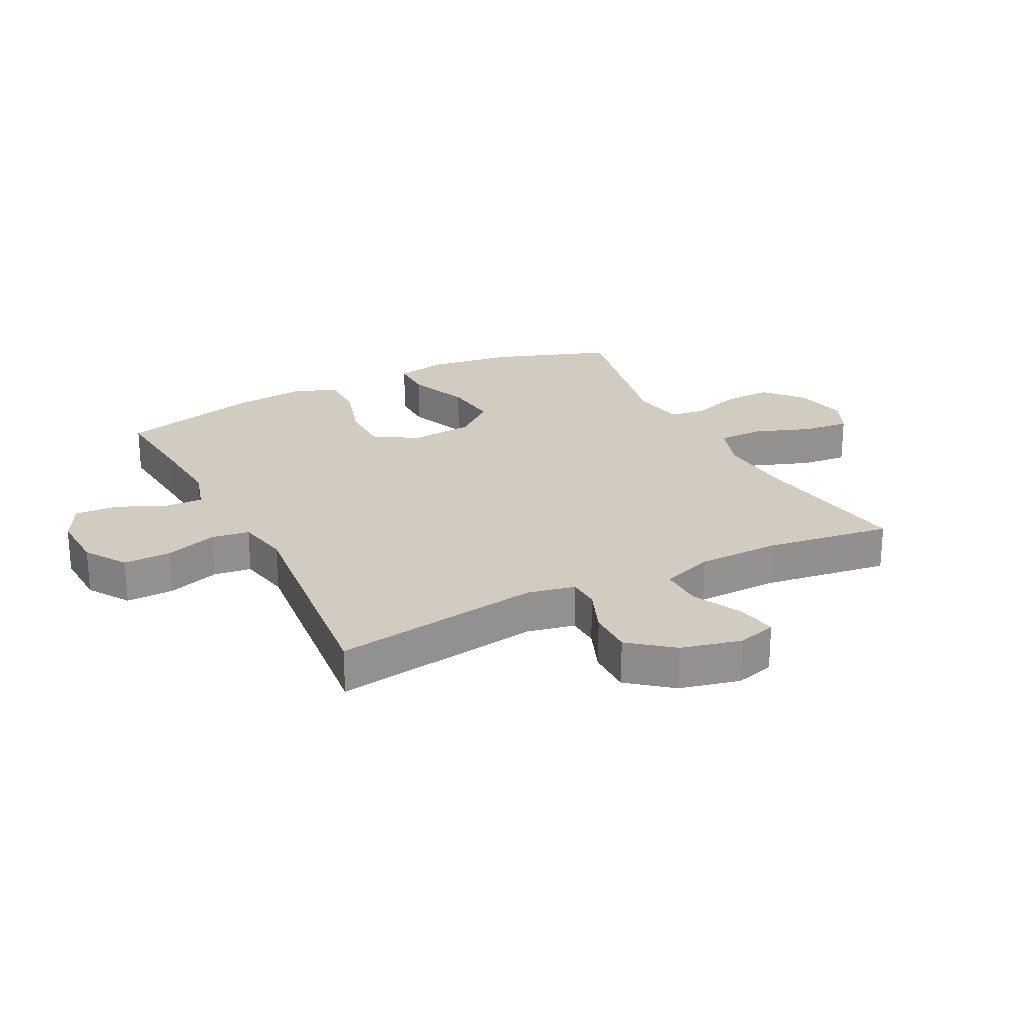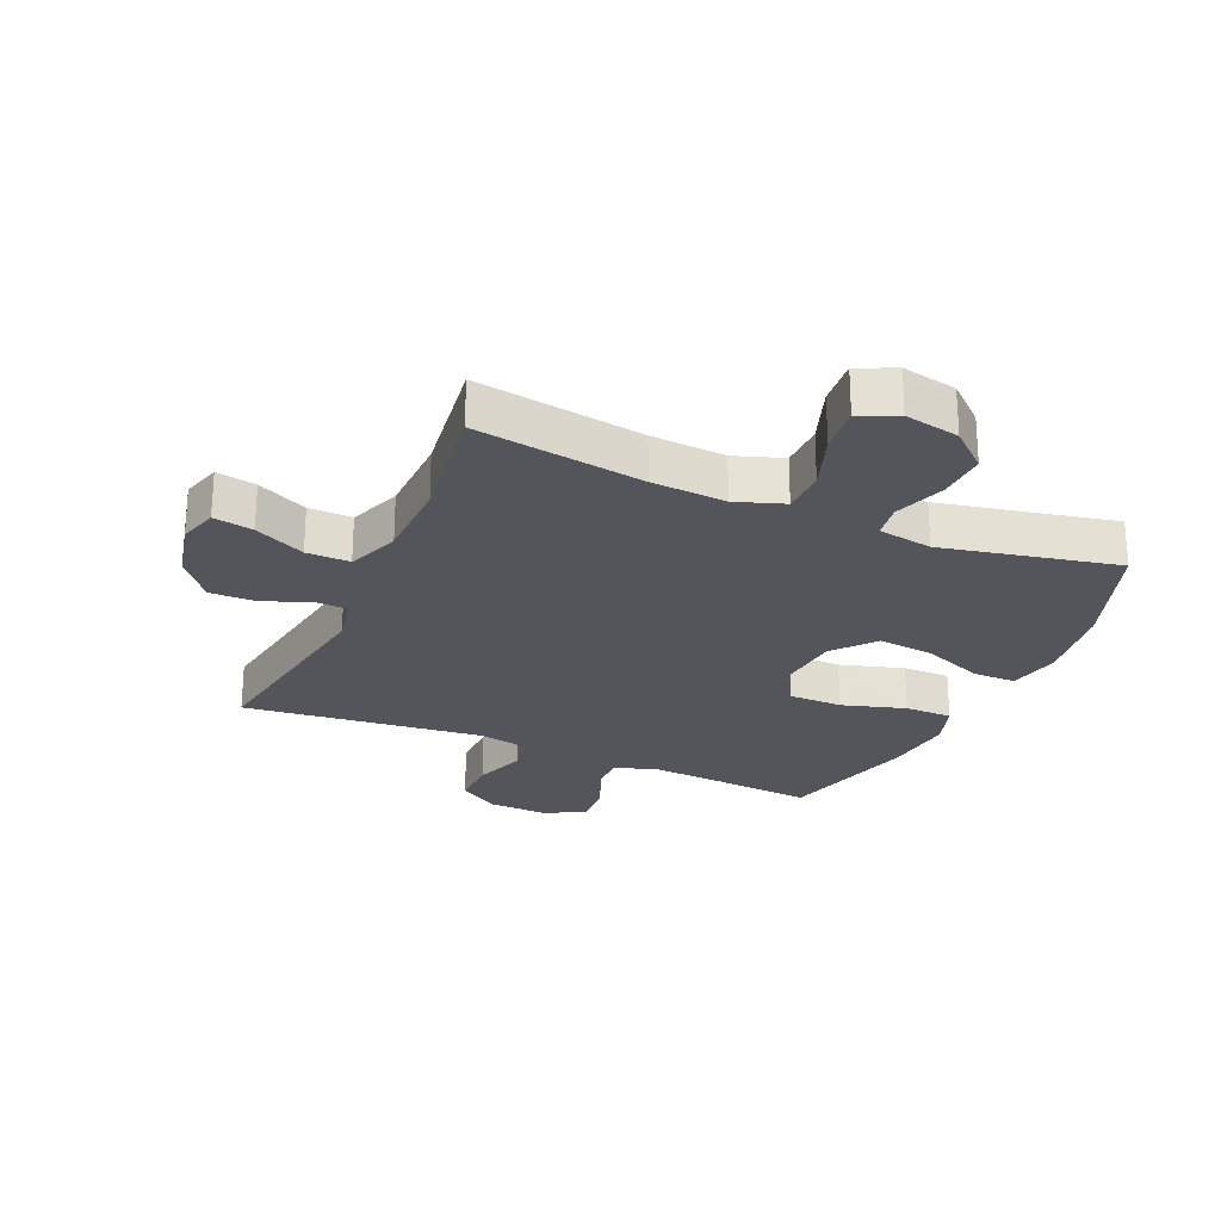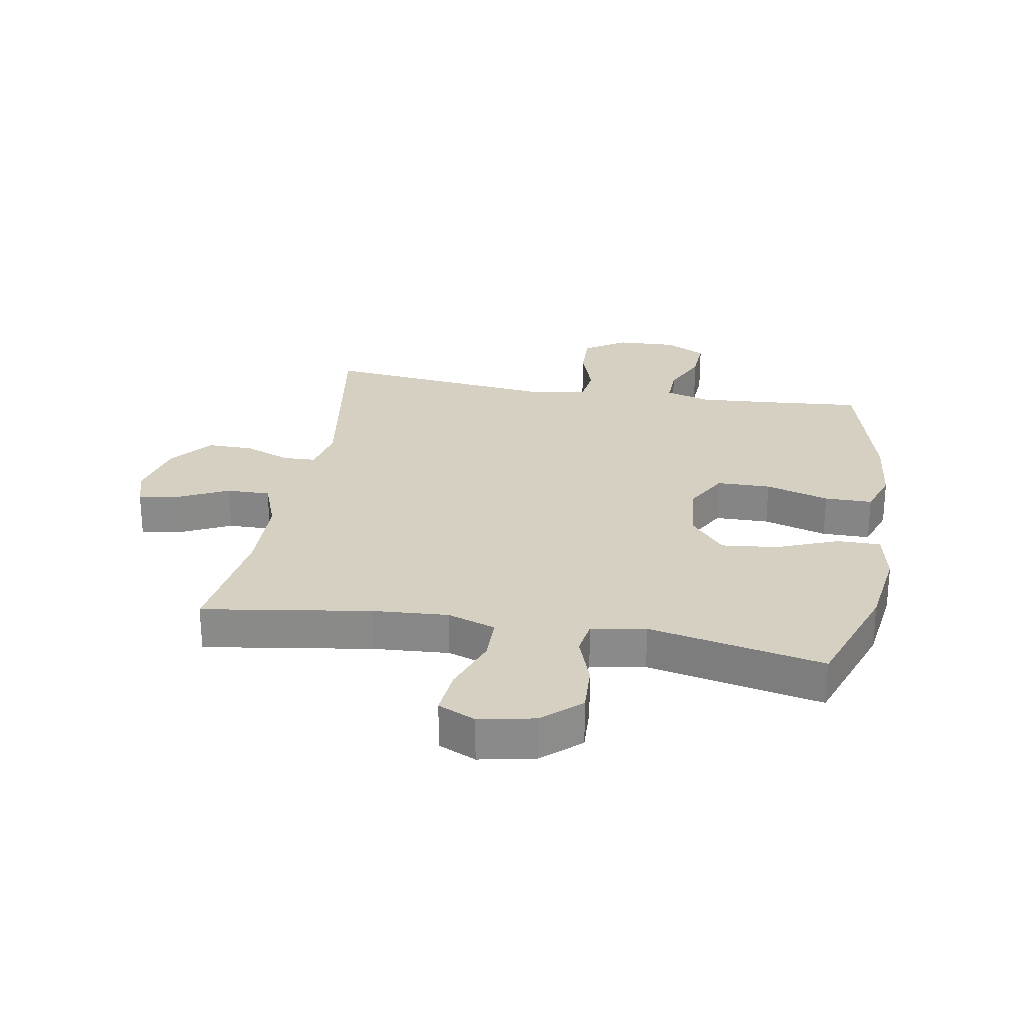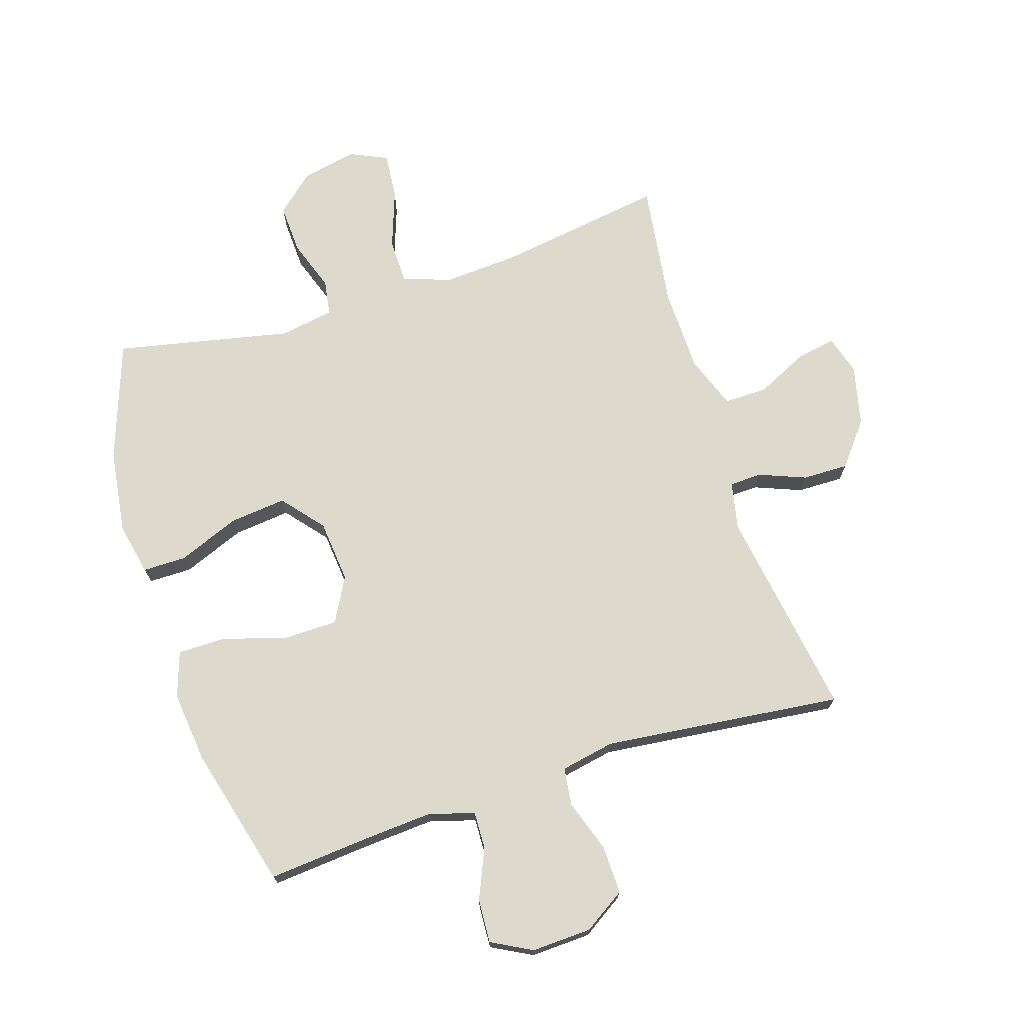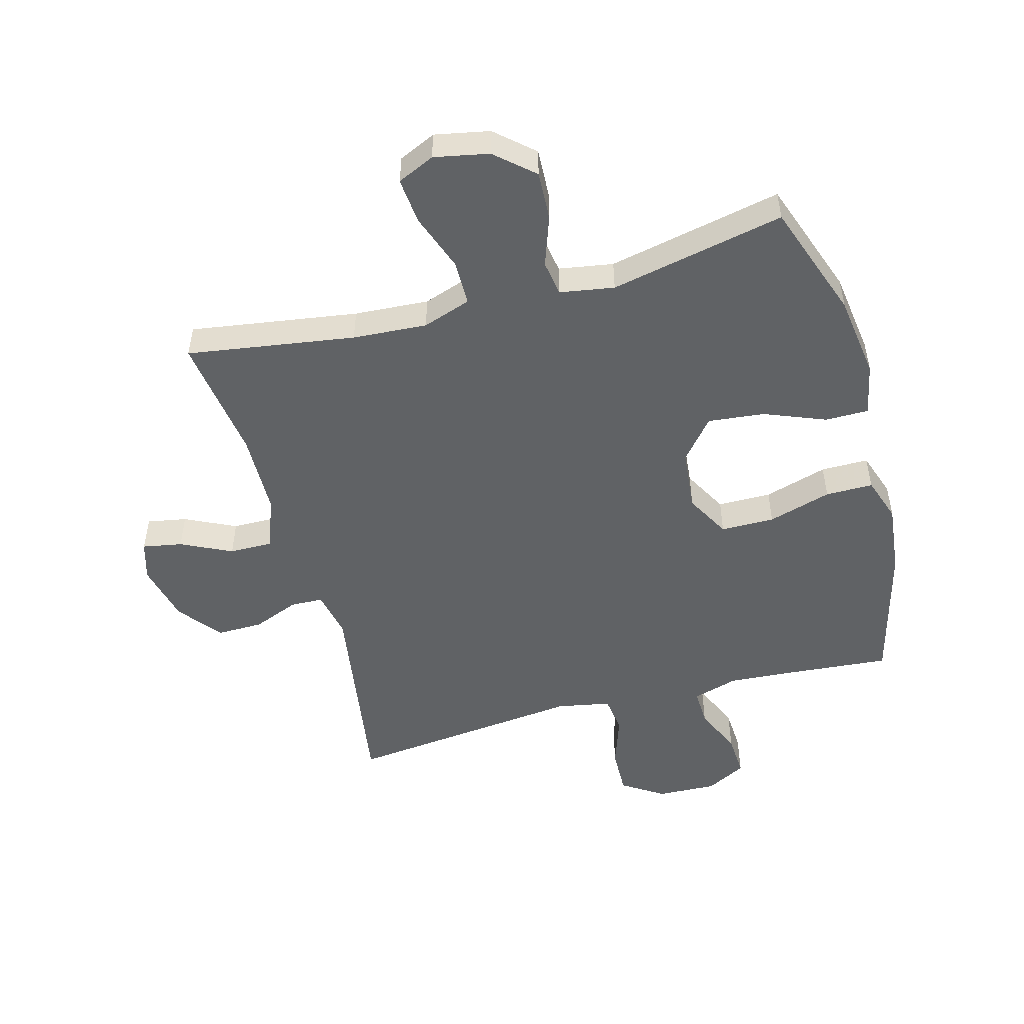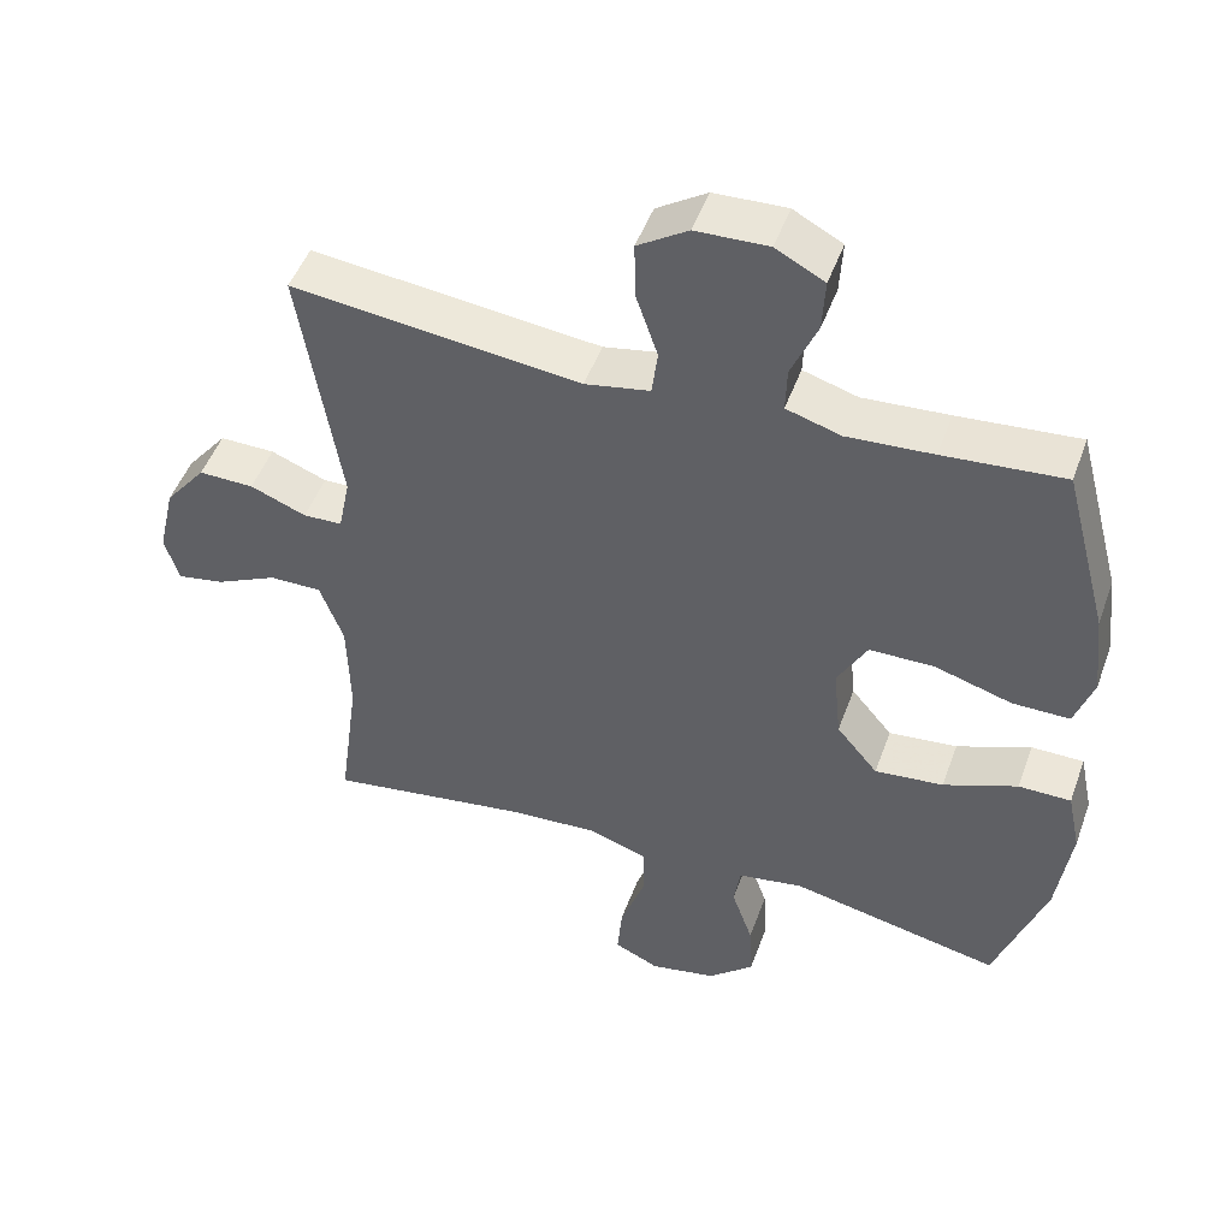
<metadata>
{"format":"obj","ext":"obj","renderer":"f3d","projection":"perspective","resolution":1024,"background":"white","views":[{"elev":23.9,"azim":63.1,"up":"+Y"},{"elev":-25.0,"azim":156.3,"up":"+Y"},{"elev":26.5,"azim":-170.1,"up":"+Y"},{"elev":72.0,"azim":-17.7,"up":"+Y"},{"elev":-50.5,"azim":-164.7,"up":"+Y"},{"elev":48.8,"azim":-160.4,"up":"+Z"}]}
</metadata>
<code>
v 0.5 0.07 -0.5
v 0.225 0.07 -0.458
v 0.103 0.07 -0.45
v 0.024 0.07 -0.477
v 0.023 0.07 -0.551
v 0.057 0.07 -0.646
v 0.064 0.07 -0.722
v 0.003 0.07 -0.75
v -0.087 0.07 -0.732
v -0.149 0.07 -0.677
v -0.145 0.07 -0.596
v -0.116 0.07 -0.513
v -0.125 0.07 -0.455
v -0.214 0.07 -0.44
v -0.5 0.07 -0.5
v -0.568 0.07 -0.307
v -0.587 0.07 -0.17
v -0.569 0.07 -0.084
v -0.498 0.07 -0.084
v -0.398 0.07 -0.124
v -0.305 0.07 -0.134
v -0.249 0.07 -0.067
v -0.239 0.07 0.035
v -0.279 0.07 0.108
v -0.367 0.07 0.109
v -0.471 0.07 0.078
v -0.549 0.07 0.078
v -0.574 0.07 0.152
v -0.561 0.07 0.269
v -0.5 0.07 0.5
v -0.337 0.07 0.486
v -0.221 0.07 0.478
v -0.147 0.07 0.5
v -0.149 0.07 0.561
v -0.184 0.07 0.642
v -0.188 0.07 0.713
v -0.122 0.07 0.748
v -0.024 0.07 0.744
v 0.044 0.07 0.7
v 0.042 0.07 0.622
v 0.013 0.07 0.536
v 0.021 0.07 0.474
v 0.109 0.07 0.457
v 0.5 0.07 0.5
v 0.446 0.07 0.157
v 0.462 0.07 0.079
v 0.515 0.07 0.077
v 0.591 0.07 0.107
v 0.666 0.07 0.108
v 0.722 0.07 0.038
v 0.745 0.07 -0.061
v 0.726 0.07 -0.125
v 0.661 0.07 -0.113
v 0.578 0.07 -0.073
v 0.507 0.07 -0.072
v 0.475 0.07 -0.158
v 0.472 0.07 -0.294
v 0.5 0 -0.5
v 0.225 0 -0.458
v 0.103 0 -0.45
v 0.024 0 -0.477
v 0.023 0 -0.551
v 0.057 0 -0.646
v 0.064 0 -0.722
v 0.003 0 -0.75
v -0.087 0 -0.732
v -0.149 0 -0.677
v -0.145 0 -0.596
v -0.116 0 -0.513
v -0.125 0 -0.455
v -0.214 0 -0.44
v -0.5 0 -0.5
v -0.568 0 -0.307
v -0.587 0 -0.17
v -0.569 0 -0.084
v -0.498 0 -0.084
v -0.398 0 -0.124
v -0.305 0 -0.134
v -0.249 0 -0.067
v -0.239 0 0.035
v -0.279 0 0.108
v -0.367 0 0.109
v -0.471 0 0.078
v -0.549 0 0.078
v -0.574 0 0.152
v -0.561 0 0.269
v -0.5 0 0.5
v -0.337 0 0.486
v -0.221 0 0.478
v -0.147 0 0.5
v -0.149 0 0.561
v -0.184 0 0.642
v -0.188 0 0.713
v -0.122 0 0.748
v -0.024 0 0.744
v 0.044 0 0.7
v 0.042 0 0.622
v 0.013 0 0.536
v 0.021 0 0.474
v 0.109 0 0.457
v 0.5 0 0.5
v 0.446 0 0.157
v 0.462 0 0.079
v 0.515 0 0.077
v 0.591 0 0.107
v 0.666 0 0.108
v 0.722 0 0.038
v 0.745 0 -0.061
v 0.726 0 -0.125
v 0.661 0 -0.113
v 0.578 0 -0.073
v 0.507 0 -0.072
v 0.475 0 -0.158
v 0.472 0 -0.294
f 52 53 54
f 51 52 54
f 50 51 54
f 49 50 54
f 48 49 54
f 47 48 54
f 46 47 54 55
f 43 44 45
f 42 43 45 46
f 39 40 41
f 38 39 41
f 37 38 41
f 36 37 41
f 35 36 41
f 34 35 41
f 33 34 41 42
f 46 55 56
f 42 46 56
f 33 42 56
f 32 33 56
f 29 30 31
f 28 29 31
f 27 28 31
f 26 27 31
f 25 26 31
f 18 19 20
f 17 18 20
f 16 17 20
f 15 16 20
f 14 15 20
f 13 14 20 21
f 10 11 12
f 9 10 12
f 8 9 12
f 7 8 12
f 6 7 12
f 5 6 12
f 4 5 12 13
f 13 21 22
f 4 13 22
f 3 4 22
f 57 1 2
f 3 22 23
f 2 3 23
f 57 2 23
f 56 57 23
f 32 56 23 24
f 24 25 31 32
f 111 110 109
f 111 109 108
f 111 108 107
f 111 107 106
f 111 106 105
f 111 105 104
f 112 111 104 103
f 102 101 100
f 103 102 100 99
f 98 97 96
f 98 96 95
f 98 95 94
f 98 94 93
f 98 93 92
f 98 92 91
f 99 98 91 90
f 113 112 103
f 113 103 99
f 113 99 90
f 113 90 89
f 88 87 86
f 88 86 85
f 88 85 84
f 88 84 83
f 88 83 82
f 77 76 75
f 77 75 74
f 77 74 73
f 77 73 72
f 77 72 71
f 78 77 71 70
f 69 68 67
f 69 67 66
f 69 66 65
f 69 65 64
f 69 64 63
f 69 63 62
f 70 69 62 61
f 79 78 70
f 79 70 61
f 79 61 60
f 59 58 114
f 80 79 60
f 80 60 59
f 80 59 114
f 80 114 113
f 81 80 113 89
f 89 88 82 81
f 1 58 59 2
f 2 59 60 3
f 3 60 61 4
f 4 61 62 5
f 5 62 63 6
f 6 63 64 7
f 7 64 65 8
f 8 65 66 9
f 9 66 67 10
f 10 67 68 11
f 11 68 69 12
f 12 69 70 13
f 13 70 71 14
f 14 71 72 15
f 15 72 73 16
f 16 73 74 17
f 17 74 75 18
f 18 75 76 19
f 19 76 77 20
f 20 77 78 21
f 21 78 79 22
f 22 79 80 23
f 23 80 81 24
f 24 81 82 25
f 25 82 83 26
f 26 83 84 27
f 27 84 85 28
f 28 85 86 29
f 29 86 87 30
f 30 87 88 31
f 31 88 89 32
f 32 89 90 33
f 33 90 91 34
f 34 91 92 35
f 35 92 93 36
f 36 93 94 37
f 37 94 95 38
f 38 95 96 39
f 39 96 97 40
f 40 97 98 41
f 41 98 99 42
f 42 99 100 43
f 43 100 101 44
f 44 101 102 45
f 45 102 103 46
f 46 103 104 47
f 47 104 105 48
f 48 105 106 49
f 49 106 107 50
f 50 107 108 51
f 51 108 109 52
f 52 109 110 53
f 53 110 111 54
f 54 111 112 55
f 55 112 113 56
f 56 113 114 57
f 57 114 58 1

</code>
